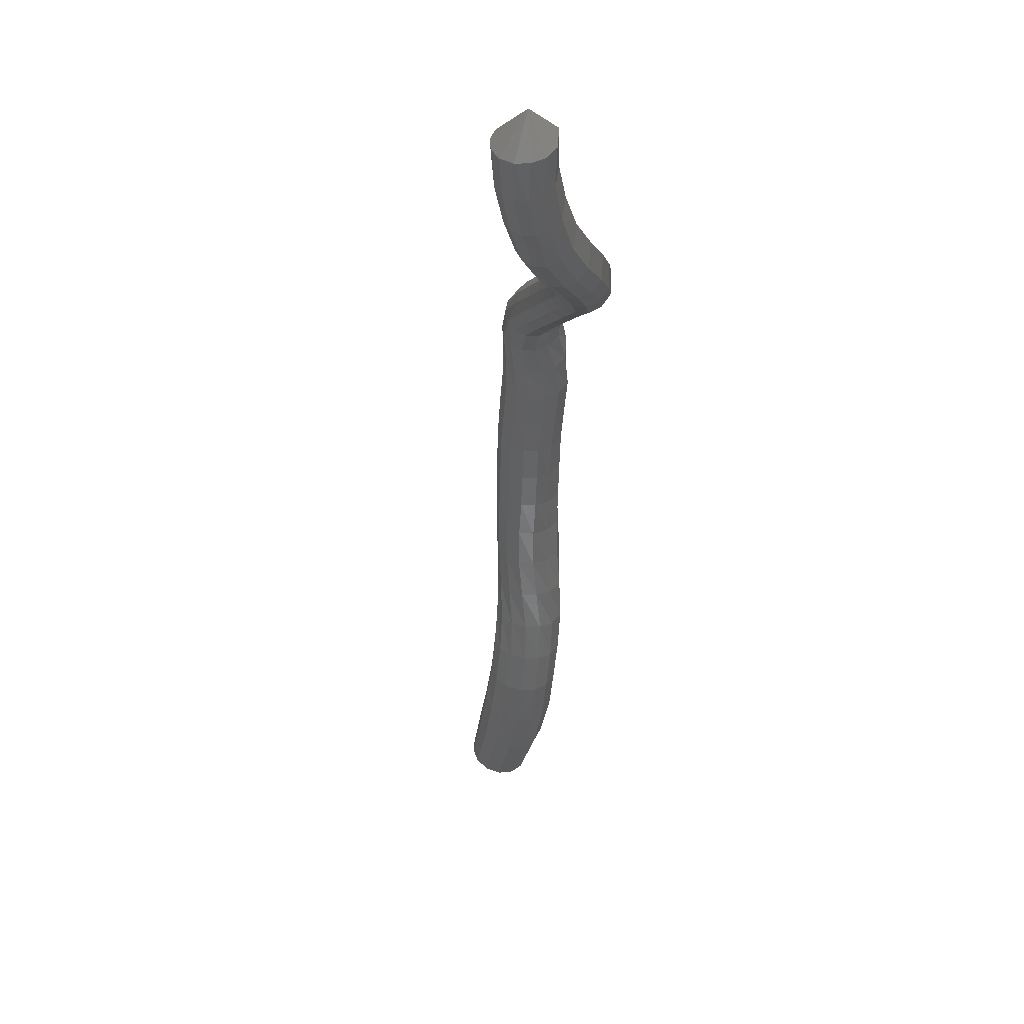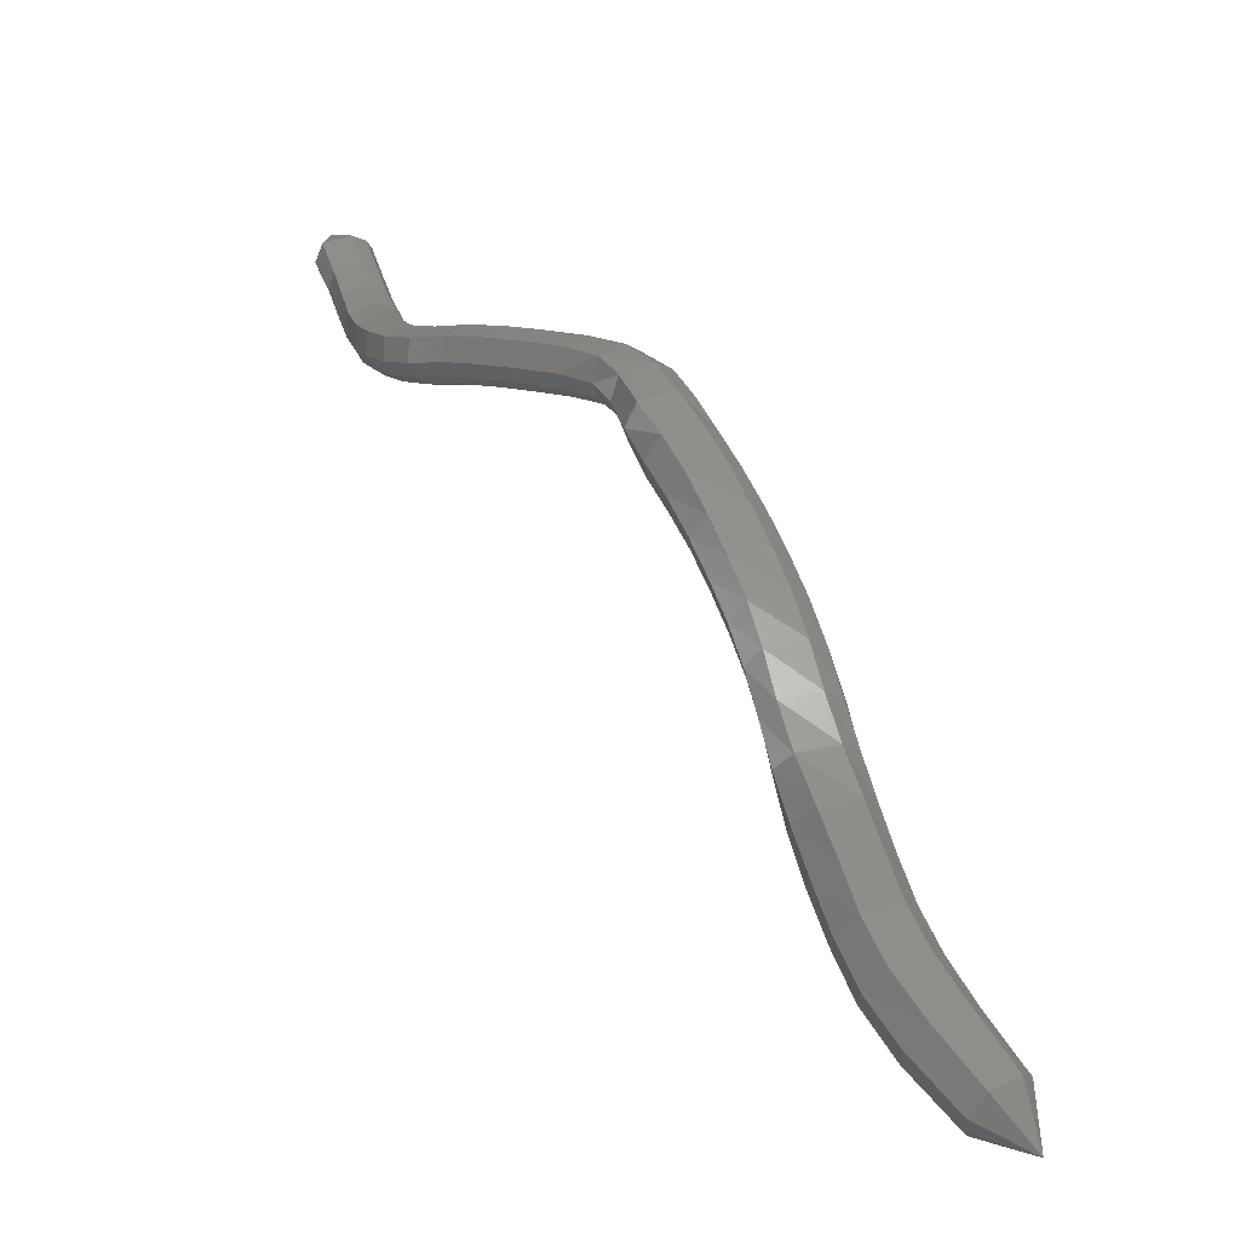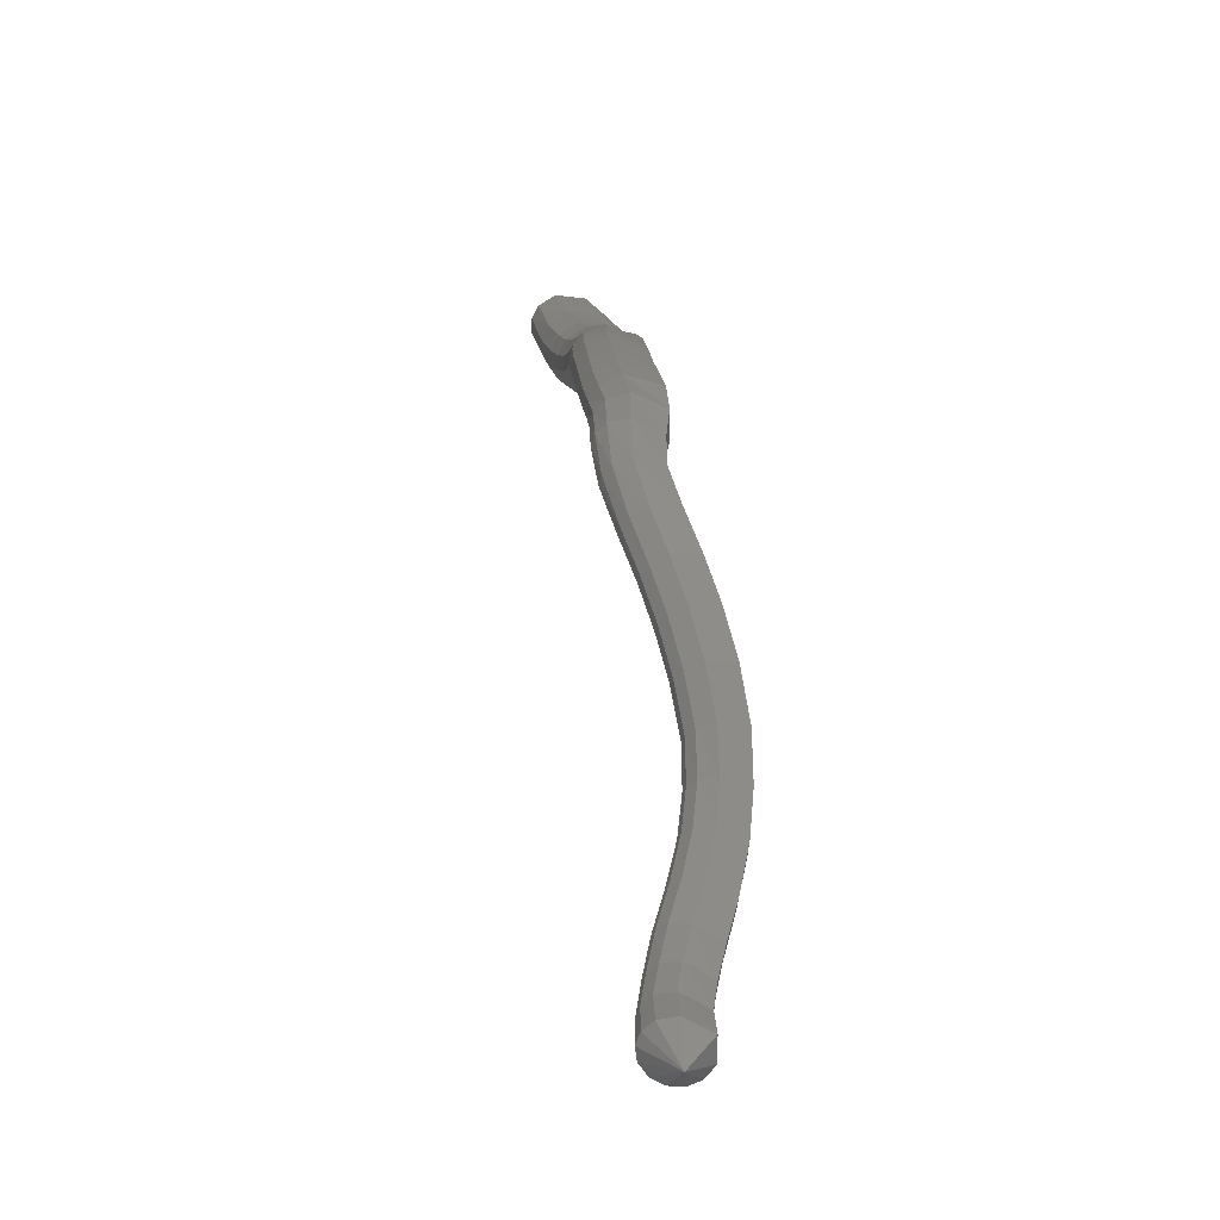
<metadata>
{"format":"stl","ext":"stl","renderer":"f3d","projection":"perspective","resolution":1024,"background":"white","views":[{"elev":8.0,"azim":30.7,"up":"+Y"},{"elev":-2.1,"azim":176.2,"up":"+Y"},{"elev":69.4,"azim":26.3,"up":"+Y"}]}
</metadata>
<code>
# stl→obj: 323 verts, 660 faces
v 57.92 28.59 318.3
v 59 29.88 318.2
v 58.25 30.16 318.7
v 60.02 31.14 319
v 59.12 31.46 319.5
v 60.73 32.18 319.7
v 59.77 32.47 320.1
v 61.2 33.16 320.2
v 60.22 33.39 320.6
v 61.56 34.2 320.6
v 60.57 34.4 321
v 61.95 35.3 321
v 60.95 35.48 321.3
v 62.35 36.39 321.5
v 61.34 36.58 321.7
v 62.64 37.49 322.1
v 61.64 37.67 322.2
v 62.87 38.56 322.6
v 61.88 38.76 322.7
v 63.14 39.58 323.1
v 62.17 39.8 323.3
v 63.49 40.55 323.6
v 62.53 40.79 323.8
v 63.88 41.51 324.2
v 62.93 41.76 324.5
v 64.28 42.44 324.8
v 63.35 42.71 325.1
v 64.76 43.31 325.5
v 63.82 43.6 325.7
v 65.23 44.11 326.3
v 64.31 44.4 326.4
v 65.57 44.82 327.2
v 64.74 45.11 327.3
v 65.99 45.34 328
v 65.3 45.65 328.3
v 66.74 45.66 328.8
v 66.18 45.99 329.3
v 67.66 45.9 329.7
v 67.1 46.22 330.2
v 68.56 46.11 330.7
v 67.98 46.44 331.1
v 69.44 46.28 331.7
v 68.84 46.61 332.2
v 70.3 46.39 332.9
v 69.68 46.71 333.3
v 70.91 46.57 334.1
v 70.24 46.89 334.4
v 71.35 46.85 335.3
v 70.64 47.17 335.4
v 71.67 47.18 336.5
v 70.94 47.5 336.6
v 71.9 47.63 337.6
v 71.15 47.93 337.6
v 72.11 48.26 338.5
v 71.36 48.52 338.5
v 72.33 48.97 339.2
v 71.58 49.21 339.2
v 72.66 49.8 339.8
v 71.9 50.03 339.8
v 72.43 50.21 340.8
v 57.96 30.06 319.1
v 58.8 31.32 320.1
v 59.42 32.34 320.7
v 59.87 33.29 321.1
v 60.23 34.32 321.5
v 60.58 35.4 321.8
v 60.91 36.5 322.1
v 61.19 37.59 322.6
v 61.45 38.67 323.1
v 61.76 39.7 323.7
v 62.12 40.69 324.3
v 62.52 41.65 324.9
v 62.96 42.59 325.6
v 63.43 43.47 326.2
v 63.87 44.27 326.8
v 64.3 44.98 327.6
v 64.94 45.52 328.6
v 65.87 45.85 329.7
v 66.79 46.08 330.6
v 67.65 46.29 331.5
v 68.5 46.47 332.5
v 69.31 46.57 333.6
v 69.84 46.75 334.6
v 70.22 47.03 335.6
v 70.5 47.36 336.7
v 70.71 47.8 337.8
v 70.95 48.41 338.7
v 71.18 49.1 339.5
v 71.5 49.95 340.1
v 57.91 29.84 319.5
v 58.77 31.07 320.5
v 59.39 32.12 321.1
v 59.85 33.11 321.5
v 60.23 34.16 321.9
v 60.55 35.25 322.3
v 60.81 36.35 322.6
v 61.06 37.44 323
v 61.34 38.51 323.5
v 61.67 39.52 324.1
v 62.03 40.5 324.7
v 62.43 41.45 325.3
v 62.89 42.37 326
v 63.35 43.25 326.6
v 63.74 44.05 327.1
v 64.14 44.75 327.8
v 64.8 45.27 328.8
v 65.75 45.59 329.9
v 66.66 45.82 330.8
v 67.51 46.03 331.7
v 68.34 46.2 332.6
v 69.14 46.31 333.7
v 69.65 46.5 334.7
v 70.03 46.78 335.7
v 70.3 47.1 336.8
v 70.51 47.56 337.9
v 70.78 48.2 338.9
v 71.04 48.92 339.7
v 71.34 49.77 340.3
v 58.01 29.57 319.7
v 58.91 30.79 320.7
v 59.54 31.86 321.4
v 60.01 32.91 321.9
v 60.4 33.98 322.3
v 60.7 35.08 322.6
v 60.91 36.18 322.9
v 61.13 37.27 323.3
v 61.41 38.33 323.8
v 61.76 39.32 324.4
v 62.12 40.28 325
v 62.52 41.22 325.6
v 62.98 42.13 326.2
v 63.43 42.99 326.8
v 63.77 43.79 327.4
v 64.13 44.49 328
v 64.8 44.99 329
v 65.74 45.29 330
v 66.65 45.52 330.8
v 67.49 45.74 331.7
v 68.31 45.91 332.7
v 69.09 46.02 333.8
v 69.61 46.22 334.8
v 69.99 46.49 335.8
v 70.25 46.82 336.9
v 70.47 47.3 338.1
v 70.77 47.97 339.1
v 71.04 48.71 339.9
v 71.34 49.55 340.6
v 58.25 29.28 319.8
v 59.19 30.5 320.9
v 59.84 31.6 321.6
v 60.32 32.69 322
v 60.72 33.8 322.5
v 61 34.91 322.8
v 61.17 36.01 323.2
v 61.36 37.1 323.6
v 61.65 38.14 324.1
v 62.01 39.12 324.6
v 62.37 40.06 325.2
v 62.76 40.98 325.8
v 63.23 41.88 326.4
v 63.68 42.73 327
v 63.97 43.53 327.6
v 64.28 44.22 328.2
v 64.92 44.71 329
v 65.84 44.99 330
v 66.74 45.22 330.8
v 67.58 45.43 331.7
v 68.39 45.6 332.7
v 69.16 45.72 333.8
v 69.69 45.92 334.8
v 70.07 46.2 335.9
v 70.33 46.53 337
v 70.57 47.02 338.2
v 70.88 47.73 339.3
v 71.18 48.49 340.1
v 71.5 49.32 340.8
v 58.6 29.03 319.8
v 59.56 30.24 320.8
v 60.23 31.37 321.6
v 60.72 32.51 322.1
v 61.14 33.64 322.5
v 61.42 34.76 322.9
v 61.55 35.87 323.3
v 61.72 36.95 323.7
v 62.02 37.98 324.2
v 62.38 38.94 324.7
v 62.73 39.86 325.3
v 63.12 40.78 325.9
v 63.59 41.66 326.5
v 64.03 42.5 327.1
v 64.3 43.3 327.6
v 64.56 43.99 328.3
v 65.14 44.46 329
v 66.02 44.73 329.8
v 66.92 44.96 330.7
v 67.76 45.17 331.6
v 68.57 45.34 332.6
v 69.35 45.46 333.7
v 69.89 45.67 334.8
v 70.29 45.95 335.9
v 70.55 46.27 337
v 70.79 46.78 338.2
v 71.12 47.52 339.4
v 71.43 48.3 340.2
v 71.79 49.12 340.9
v 58.96 28.89 319.6
v 59.95 30.09 320.6
v 60.65 31.23 321.4
v 61.15 32.4 321.9
v 61.57 33.55 322.4
v 61.85 34.67 322.8
v 61.99 35.78 323.3
v 62.15 36.86 323.7
v 62.44 37.88 324.2
v 62.79 38.83 324.7
v 63.14 39.75 325.2
v 63.53 40.66 325.8
v 63.99 41.53 326.4
v 64.44 42.36 327
v 64.69 43.16 327.6
v 64.91 43.85 328.2
v 65.43 44.31 328.9
v 66.26 44.57 329.6
v 67.15 44.8 330.5
v 68.01 45.01 331.4
v 68.81 45.18 332.4
v 69.6 45.31 333.5
v 70.17 45.52 334.7
v 70.58 45.8 335.8
v 70.86 46.12 337
v 71.11 46.63 338.2
v 71.44 47.39 339.4
v 71.75 48.19 340.2
v 72.16 49.01 340.9
v 59.25 28.9 319.3
v 60.27 30.08 320.3
v 61 31.22 321.1
v 61.5 32.39 321.6
v 61.91 33.54 322.1
v 62.22 34.66 322.5
v 62.38 35.77 323
v 62.55 36.85 323.5
v 62.83 37.87 324
v 63.17 38.82 324.5
v 63.52 39.74 325
v 63.89 40.65 325.5
v 64.35 41.52 326.1
v 64.8 42.35 326.7
v 65.06 43.15 327.4
v 65.27 43.84 328.1
v 65.73 44.3 328.7
v 66.5 44.56 329.4
v 67.4 44.79 330.3
v 68.27 45 331.2
v 69.08 45.17 332.2
v 69.89 45.3 333.3
v 70.48 45.51 334.6
v 70.91 45.79 335.7
v 71.19 46.11 336.9
v 71.45 46.63 338.2
v 71.77 47.39 339.3
v 72.07 48.18 340.1
v 72.5 49.02 340.8
v 59.4 29.04 318.9
v 60.46 30.23 319.9
v 61.21 31.35 320.6
v 61.7 32.49 321.2
v 62.1 33.63 321.7
v 62.43 34.75 322.1
v 62.65 35.86 322.7
v 62.84 36.94 323.2
v 63.1 37.97 323.7
v 63.42 38.92 324.1
v 63.77 39.85 324.6
v 64.15 40.76 325.2
v 64.59 41.64 325.8
v 65.04 42.48 326.4
v 65.35 43.28 327.1
v 65.56 43.97 327.9
v 65.97 44.44 328.5
v 66.71 44.71 329.2
v 67.61 44.94 330
v 67.61 44.93 330
v 68.49 45.15 331
v 69.32 45.32 332
v 70.14 45.44 333.2
v 70.75 45.65 334.4
v 71.19 45.93 335.6
v 71.49 46.25 336.8
v 71.75 46.76 338.1
v 72.04 47.5 339.1
v 72.33 48.29 339.9
v 72.75 49.13 340.5
v 59.39 29.33 318.6
v 60.46 30.54 319.4
v 61.2 31.63 320.2
v 61.69 32.72 320.7
v 62.07 33.82 321.1
v 62.43 34.93 321.6
v 62.73 36.04 322.2
v 62.96 37.12 322.7
v 63.2 38.17 323.2
v 63.5 39.15 323.7
v 63.84 40.09 324.2
v 64.22 41.02 324.8
v 64.65 41.91 325.3
v 65.11 42.76 325.9
v 65.34 43.28 327.1
v 65.48 43.56 326.7
v 65.73 44.25 327.6
v 66.11 44.74 328.2
v 66.83 45.03 328.9
v 67.74 45.26 329.8
v 68.63 45.47 330.8
v 69.48 45.64 331.8
v 70.33 45.76 333
v 70.95 45.96 334.3
v 71.39 46.24 335.4
v 71.71 46.57 336.7
v 71.96 47.06 337.9
v 72.21 47.76 338.8
v 72.48 48.52 339.6
v 72.86 49.37 340.2
f 1 1 2
f 2 1 3
f 2 3 4
f 4 3 5
f 4 5 6
f 6 5 7
f 6 7 8
f 8 7 9
f 8 9 10
f 10 9 11
f 10 11 12
f 12 11 13
f 12 13 14
f 14 13 15
f 14 15 16
f 16 15 17
f 16 17 18
f 18 17 19
f 18 19 20
f 20 19 21
f 20 21 22
f 22 21 23
f 22 23 24
f 24 23 25
f 24 25 26
f 26 25 27
f 26 27 28
f 28 27 29
f 28 29 30
f 30 29 31
f 30 31 32
f 32 31 33
f 32 33 34
f 34 33 35
f 34 35 36
f 36 35 37
f 36 37 38
f 38 37 39
f 38 39 40
f 40 39 41
f 40 41 42
f 42 41 43
f 42 43 44
f 44 43 45
f 44 45 46
f 46 45 47
f 46 47 48
f 48 47 49
f 48 49 50
f 50 49 51
f 50 51 52
f 52 51 53
f 52 53 54
f 54 53 55
f 54 55 56
f 56 55 57
f 56 57 58
f 58 57 59
f 58 59 60
f 60 59 60
f 1 1 3
f 3 1 61
f 3 61 5
f 5 61 62
f 5 62 7
f 7 62 63
f 7 63 9
f 9 63 64
f 9 64 11
f 11 64 65
f 11 65 13
f 13 65 66
f 13 66 15
f 15 66 67
f 15 67 17
f 17 67 68
f 17 68 19
f 19 68 69
f 19 69 21
f 21 69 70
f 21 70 23
f 23 70 71
f 23 71 25
f 25 71 72
f 25 72 27
f 27 72 73
f 27 73 29
f 29 73 74
f 29 74 31
f 31 74 75
f 31 75 33
f 33 75 76
f 33 76 35
f 35 76 77
f 35 77 37
f 37 77 78
f 37 78 39
f 39 78 79
f 39 79 41
f 41 79 80
f 41 80 43
f 43 80 81
f 43 81 45
f 45 81 82
f 45 82 47
f 47 82 83
f 47 83 49
f 49 83 84
f 49 84 51
f 51 84 85
f 51 85 53
f 53 85 86
f 53 86 55
f 55 86 87
f 55 87 57
f 57 87 88
f 57 88 59
f 59 88 89
f 59 89 60
f 60 89 60
f 1 1 61
f 61 1 90
f 61 90 62
f 62 90 91
f 62 91 63
f 63 91 92
f 63 92 64
f 64 92 93
f 64 93 65
f 65 93 94
f 65 94 66
f 66 94 95
f 66 95 67
f 67 95 96
f 67 96 68
f 68 96 97
f 68 97 69
f 69 97 98
f 69 98 70
f 70 98 99
f 70 99 71
f 71 99 100
f 71 100 72
f 72 100 101
f 72 101 73
f 73 101 102
f 73 102 74
f 74 102 103
f 74 103 75
f 75 103 104
f 75 104 76
f 76 104 105
f 76 105 77
f 77 105 106
f 77 106 78
f 78 106 107
f 78 107 79
f 79 107 108
f 79 108 80
f 80 108 109
f 80 109 81
f 81 109 110
f 81 110 82
f 82 110 111
f 82 111 83
f 83 111 112
f 83 112 84
f 84 112 113
f 84 113 85
f 85 113 114
f 85 114 86
f 86 114 115
f 86 115 87
f 87 115 116
f 87 116 88
f 88 116 117
f 88 117 89
f 89 117 118
f 89 118 60
f 60 118 60
f 1 1 90
f 90 1 119
f 90 119 91
f 91 119 120
f 91 120 92
f 92 120 121
f 92 121 93
f 93 121 122
f 93 122 94
f 94 122 123
f 94 123 95
f 95 123 124
f 95 124 96
f 96 124 125
f 96 125 97
f 97 125 126
f 97 126 98
f 98 126 127
f 98 127 99
f 99 127 128
f 99 128 100
f 100 128 129
f 100 129 101
f 101 129 130
f 101 130 102
f 102 130 131
f 102 131 103
f 103 131 132
f 103 132 104
f 104 132 133
f 104 133 105
f 105 133 134
f 105 134 106
f 106 134 135
f 106 135 107
f 107 135 136
f 107 136 108
f 108 136 137
f 108 137 109
f 109 137 138
f 109 138 110
f 110 138 139
f 110 139 111
f 111 139 140
f 111 140 112
f 112 140 141
f 112 141 113
f 113 141 142
f 113 142 114
f 114 142 143
f 114 143 115
f 115 143 144
f 115 144 116
f 116 144 145
f 116 145 117
f 117 145 146
f 117 146 118
f 118 146 147
f 118 147 60
f 60 147 60
f 1 1 119
f 119 1 148
f 119 148 120
f 120 148 149
f 120 149 121
f 121 149 150
f 121 150 122
f 122 150 151
f 122 151 123
f 123 151 152
f 123 152 124
f 124 152 153
f 124 153 125
f 125 153 154
f 125 154 126
f 126 154 155
f 126 155 127
f 127 155 156
f 127 156 128
f 128 156 157
f 128 157 129
f 129 157 158
f 129 158 130
f 130 158 159
f 130 159 131
f 131 159 160
f 131 160 132
f 132 160 161
f 132 161 133
f 133 161 162
f 133 162 134
f 134 162 163
f 134 163 135
f 135 163 164
f 135 164 136
f 136 164 165
f 136 165 137
f 137 165 166
f 137 166 138
f 138 166 167
f 138 167 139
f 139 167 168
f 139 168 140
f 140 168 169
f 140 169 141
f 141 169 170
f 141 170 142
f 142 170 171
f 142 171 143
f 143 171 172
f 143 172 144
f 144 172 173
f 144 173 145
f 145 173 174
f 145 174 146
f 146 174 175
f 146 175 147
f 147 175 176
f 147 176 60
f 60 176 60
f 1 1 148
f 148 1 177
f 148 177 149
f 149 177 178
f 149 178 150
f 150 178 179
f 150 179 151
f 151 179 180
f 151 180 152
f 152 180 181
f 152 181 153
f 153 181 182
f 153 182 154
f 154 182 183
f 154 183 155
f 155 183 184
f 155 184 156
f 156 184 185
f 156 185 157
f 157 185 186
f 157 186 158
f 158 186 187
f 158 187 159
f 159 187 188
f 159 188 160
f 160 188 189
f 160 189 161
f 161 189 190
f 161 190 162
f 162 190 191
f 162 191 163
f 163 191 192
f 163 192 164
f 164 192 193
f 164 193 165
f 165 193 194
f 165 194 166
f 166 194 195
f 166 195 167
f 167 195 196
f 167 196 168
f 168 196 197
f 168 197 169
f 169 197 198
f 169 198 170
f 170 198 199
f 170 199 171
f 171 199 200
f 171 200 172
f 172 200 201
f 172 201 173
f 173 201 202
f 173 202 174
f 174 202 203
f 174 203 175
f 175 203 204
f 175 204 176
f 176 204 205
f 176 205 60
f 60 205 60
f 1 1 177
f 177 1 206
f 177 206 178
f 178 206 207
f 178 207 179
f 179 207 208
f 179 208 180
f 180 208 209
f 180 209 181
f 181 209 210
f 181 210 182
f 182 210 211
f 182 211 183
f 183 211 212
f 183 212 184
f 184 212 213
f 184 213 185
f 185 213 214
f 185 214 186
f 186 214 215
f 186 215 187
f 187 215 216
f 187 216 188
f 188 216 217
f 188 217 189
f 189 217 218
f 189 218 190
f 190 218 219
f 190 219 191
f 191 219 220
f 191 220 192
f 192 220 221
f 192 221 193
f 193 221 222
f 193 222 194
f 194 222 223
f 194 223 195
f 195 223 224
f 195 224 196
f 196 224 225
f 196 225 197
f 197 225 226
f 197 226 198
f 198 226 227
f 198 227 199
f 199 227 228
f 199 228 200
f 200 228 229
f 200 229 201
f 201 229 230
f 201 230 202
f 202 230 231
f 202 231 203
f 203 231 232
f 203 232 204
f 204 232 233
f 204 233 205
f 205 233 234
f 205 234 60
f 60 234 60
f 1 1 206
f 206 1 235
f 206 235 207
f 207 235 236
f 207 236 208
f 208 236 237
f 208 237 209
f 209 237 238
f 209 238 210
f 210 238 239
f 210 239 211
f 211 239 240
f 211 240 212
f 212 240 241
f 212 241 213
f 213 241 242
f 213 242 214
f 214 242 243
f 214 243 215
f 215 243 244
f 215 244 216
f 216 244 245
f 216 245 217
f 217 245 246
f 217 246 218
f 218 246 247
f 218 247 219
f 219 247 248
f 219 248 220
f 220 248 249
f 220 249 221
f 221 249 250
f 221 250 222
f 222 250 251
f 222 251 223
f 223 251 252
f 223 252 224
f 224 252 253
f 224 253 225
f 225 253 254
f 225 254 226
f 226 254 255
f 226 255 227
f 227 255 256
f 227 256 228
f 228 256 257
f 228 257 229
f 229 257 258
f 229 258 230
f 230 258 259
f 230 259 231
f 231 259 260
f 231 260 232
f 232 260 261
f 232 261 233
f 233 261 262
f 233 262 234
f 234 262 263
f 234 263 60
f 60 263 60
f 1 1 235
f 235 1 264
f 235 264 236
f 236 264 265
f 236 265 237
f 237 265 266
f 237 266 238
f 238 266 267
f 238 267 239
f 239 267 268
f 239 268 240
f 240 268 269
f 240 269 241
f 241 269 270
f 241 270 242
f 242 270 271
f 242 271 243
f 243 271 272
f 243 272 244
f 244 272 273
f 244 273 245
f 245 273 274
f 245 274 246
f 246 274 275
f 246 275 247
f 247 275 276
f 247 276 248
f 248 276 277
f 248 277 249
f 249 277 278
f 249 278 250
f 250 278 279
f 250 279 251
f 251 279 280
f 251 280 252
f 252 280 281
f 252 281 253
f 253 281 282
f 253 283 254
f 254 283 284
f 254 284 255
f 255 284 285
f 255 285 256
f 256 285 286
f 256 286 257
f 257 286 287
f 257 287 258
f 258 287 288
f 258 288 259
f 259 288 289
f 259 289 260
f 260 289 290
f 260 290 261
f 261 290 291
f 261 291 262
f 262 291 292
f 262 292 263
f 263 292 293
f 263 293 60
f 60 293 60
f 1 1 264
f 264 1 294
f 264 294 265
f 265 294 295
f 265 295 266
f 266 295 296
f 266 296 267
f 267 296 297
f 267 297 268
f 268 297 298
f 268 298 269
f 269 298 299
f 269 299 270
f 270 299 300
f 270 300 271
f 271 300 301
f 271 301 272
f 272 301 302
f 272 302 273
f 273 302 303
f 273 303 274
f 274 303 304
f 274 304 275
f 275 304 305
f 275 305 276
f 276 305 306
f 276 306 277
f 277 306 307
f 277 307 308
f 308 307 309
f 308 309 279
f 279 309 310
f 279 310 280
f 280 310 311
f 280 311 281
f 281 311 312
f 281 312 282
f 282 312 313
f 283 313 284
f 284 313 314
f 284 314 285
f 285 314 315
f 285 315 286
f 286 315 316
f 286 316 287
f 287 316 317
f 287 317 288
f 288 317 318
f 288 318 289
f 289 318 319
f 289 319 290
f 290 319 320
f 290 320 291
f 291 320 321
f 291 321 292
f 292 321 322
f 292 322 293
f 293 322 323
f 293 323 60
f 60 323 60
f 1 1 294
f 294 1 2
f 294 2 295
f 295 2 4
f 295 4 296
f 296 4 6
f 296 6 297
f 297 6 8
f 297 8 298
f 298 8 10
f 298 10 299
f 299 10 12
f 299 12 300
f 300 12 14
f 300 14 301
f 301 14 16
f 301 16 302
f 302 16 18
f 302 18 303
f 303 18 20
f 303 20 304
f 304 20 22
f 304 22 305
f 305 22 24
f 305 24 306
f 306 24 26
f 306 26 307
f 307 26 28
f 307 28 309
f 309 28 30
f 309 30 310
f 310 30 32
f 310 32 311
f 311 32 34
f 311 34 312
f 312 34 36
f 312 36 313
f 313 36 38
f 313 38 314
f 314 38 40
f 314 40 315
f 315 40 42
f 315 42 316
f 316 42 44
f 316 44 317
f 317 44 46
f 317 46 318
f 318 46 48
f 318 48 319
f 319 48 50
f 319 50 320
f 320 50 52
f 320 52 321
f 321 52 54
f 321 54 322
f 322 54 56
f 322 56 323
f 323 56 58
f 323 58 60
f 60 58 60

</code>
